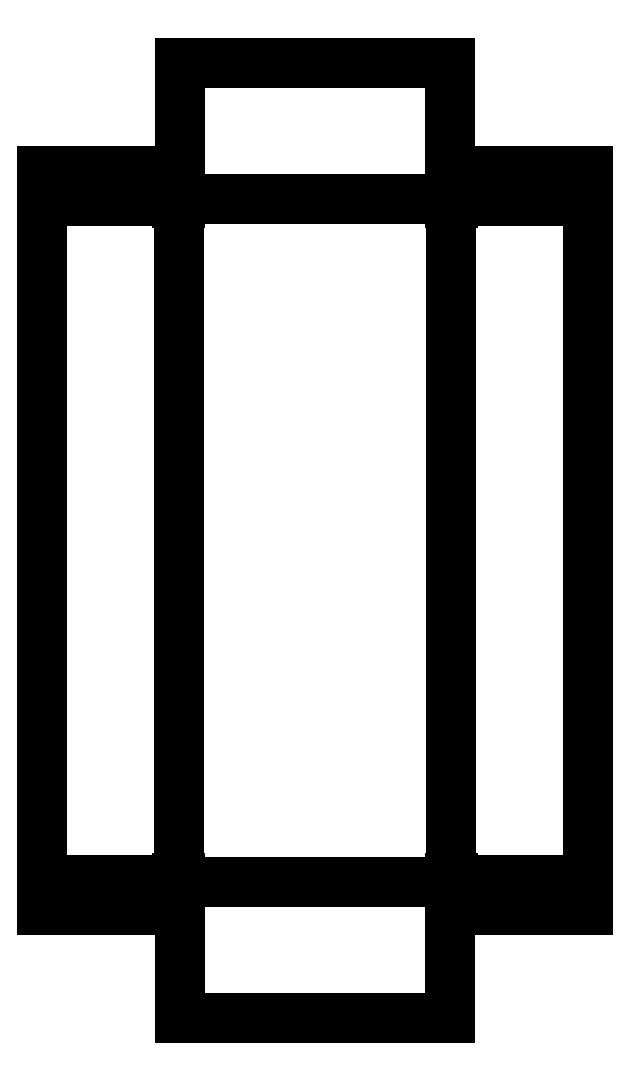
<metadata>
{"format":"dxf","ext":"dxf","renderer":"ezdxf+matplotlib","layout":"modelspace","background":"white","min_lineweight":24,"dpi":150}
</metadata>
<code>
0
SECTION
2
ENTITIES
0
LINE
8
Unfold_Sketch
10
51.1
20
125
30
0
11
51.1
21
136.9
31
0
0
LINE
8
Unfold_Sketch
10
51.1
20
136.9
30
0
11
101.1
21
136.9
31
0
0
LINE
8
Unfold_Sketch
10
101.1
20
136.9
30
0
11
101.1
21
-136.9
31
0
0
LINE
8
Unfold_Sketch
10
101.1
20
-136.9
30
0
11
51.1
21
-136.9
31
0
0
LINE
8
Unfold_Sketch
10
51.1
20
-125
30
0
11
51.1
21
-136.9
31
0
0
LINE
8
Unfold_Sketch
10
50
20
-125
30
0
11
51.1
21
-125
31
0
0
LINE
8
Unfold_Sketch
10
50
20
-125
30
0
11
50
21
-177.1
31
0
0
LINE
8
Unfold_Sketch
10
50
20
-177.1
30
0
11
-50
21
-177.1
31
0
0
LINE
8
Unfold_Sketch
10
-50
20
-125
30
0
11
-50
21
-177.1
31
0
0
LINE
8
Unfold_Sketch
10
-51.1
20
-125
30
0
11
-50
21
-125
31
0
0
LINE
8
Unfold_Sketch
10
-51.1
20
-125
30
0
11
-51.1
21
-136.9
31
0
0
LINE
8
Unfold_Sketch
10
-51.1
20
-136.9
30
0
11
-101.1
21
-136.9
31
0
0
LINE
8
Unfold_Sketch
10
-101.1
20
-136.9
30
0
11
-101.1
21
136.9
31
0
0
LINE
8
Unfold_Sketch
10
-101.1
20
136.9
30
0
11
-51.1
21
136.9
31
0
0
LINE
8
Unfold_Sketch
10
-51.1
20
125
30
0
11
-51.1
21
136.9
31
0
0
LINE
8
Unfold_Sketch
10
-50
20
125
30
0
11
-51.1
21
125
31
0
0
LINE
8
Unfold_Sketch
10
-50
20
125
30
0
11
-50
21
177.1
31
0
0
LINE
8
Unfold_Sketch
10
-50
20
177.1
30
0
11
50
21
177.1
31
0
0
LINE
8
Unfold_Sketch
10
50
20
125
30
0
11
50
21
177.1
31
0
0
LINE
8
Unfold_Sketch
10
51.1
20
125
30
0
11
50
21
125
31
0
0
LINE
8
Unfold_Sketch
10
-50
20
-126.5
30
0
11
50
21
-126.5
31
0
0
LINE
8
Unfold_Sketch
10
-101.1
20
-125.9
30
0
11
-51.1
21
-125.9
31
0
0
LINE
8
Unfold_Sketch
10
-51.1
20
125.9
30
0
11
-101.1
21
125.9
31
0
0
LINE
8
Unfold_Sketch
10
-50.55
20
125
30
0
11
-50.55
21
-125
31
0
0
LINE
8
Unfold_Sketch
10
50
20
126.5
30
0
11
-50
21
126.5
31
0
0
LINE
8
Unfold_Sketch
10
101.1
20
125.9
30
0
11
51.1
21
125.9
31
0
0
LINE
8
Unfold_Sketch
10
51.1
20
-125.9
30
0
11
101.1
21
-125.9
31
0
0
LINE
8
Unfold_Sketch
10
50.55
20
-125
30
0
11
50.55
21
125
31
0
0
ENDSEC
0
EOF

</code>
